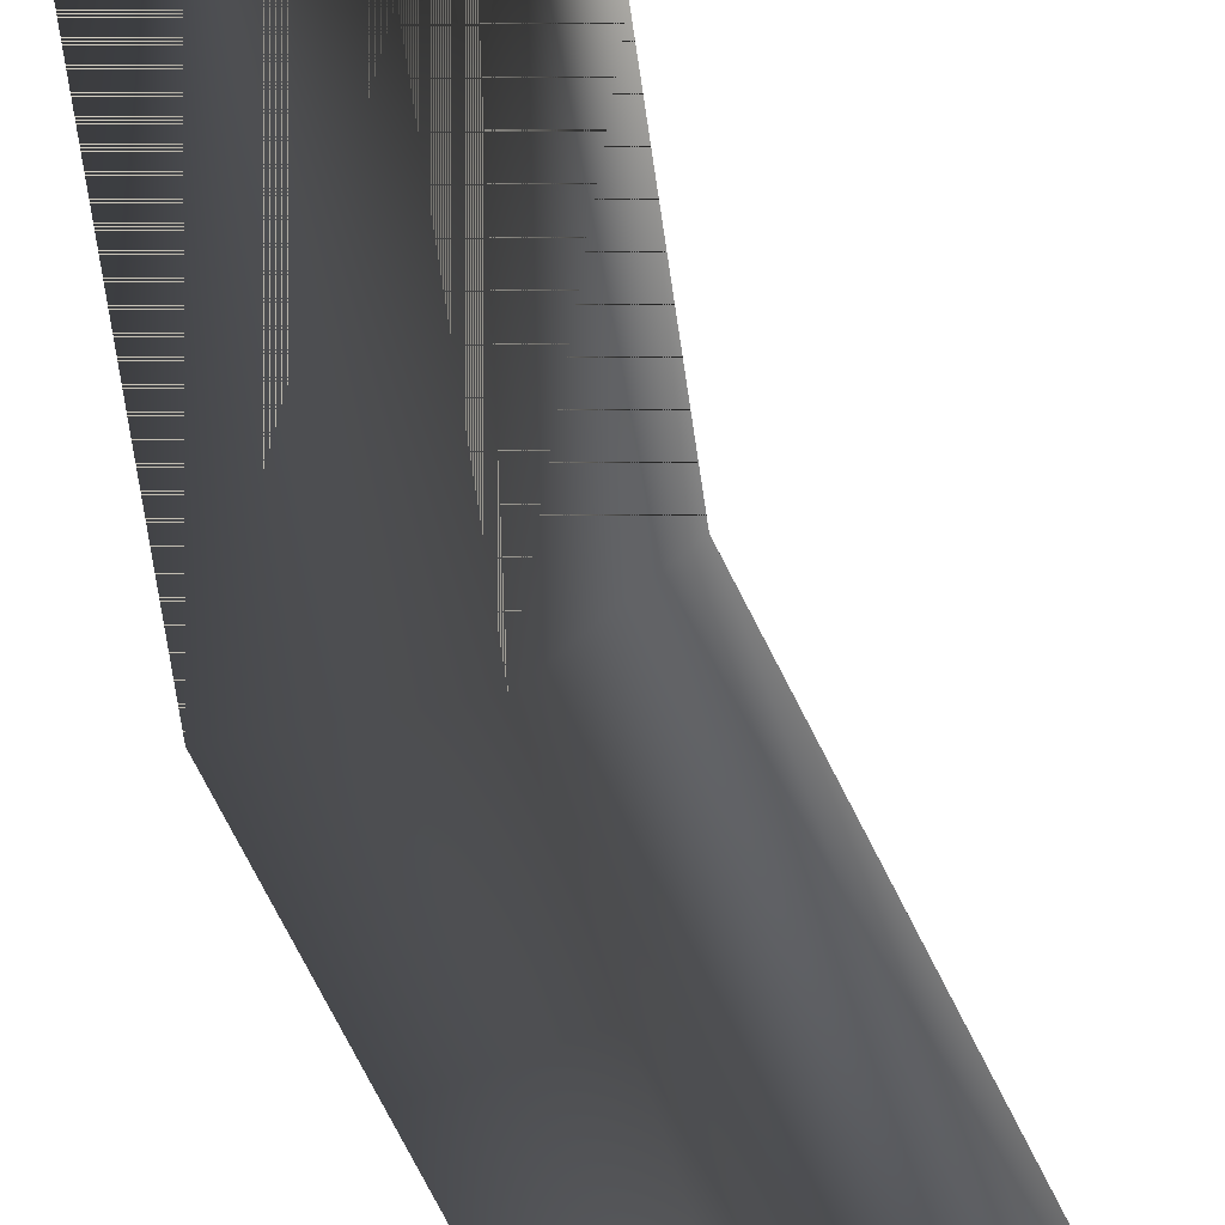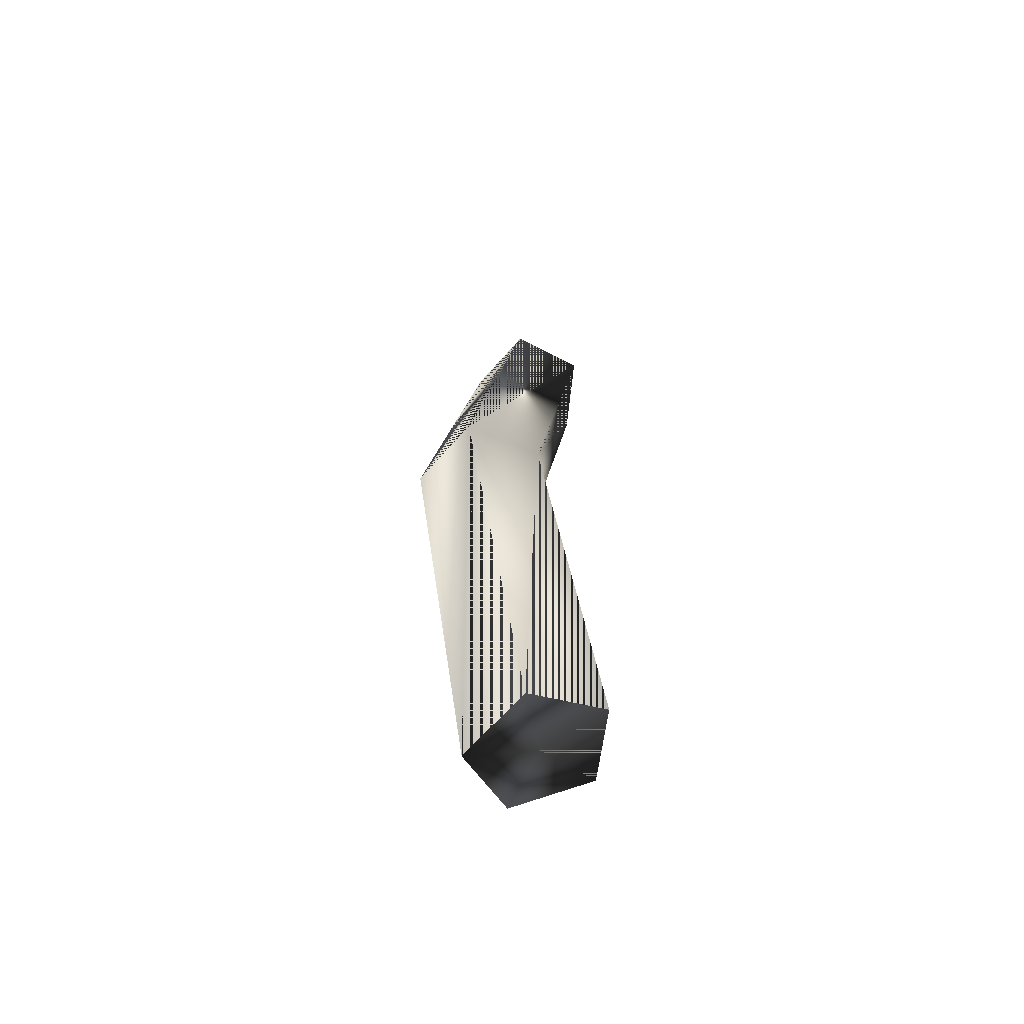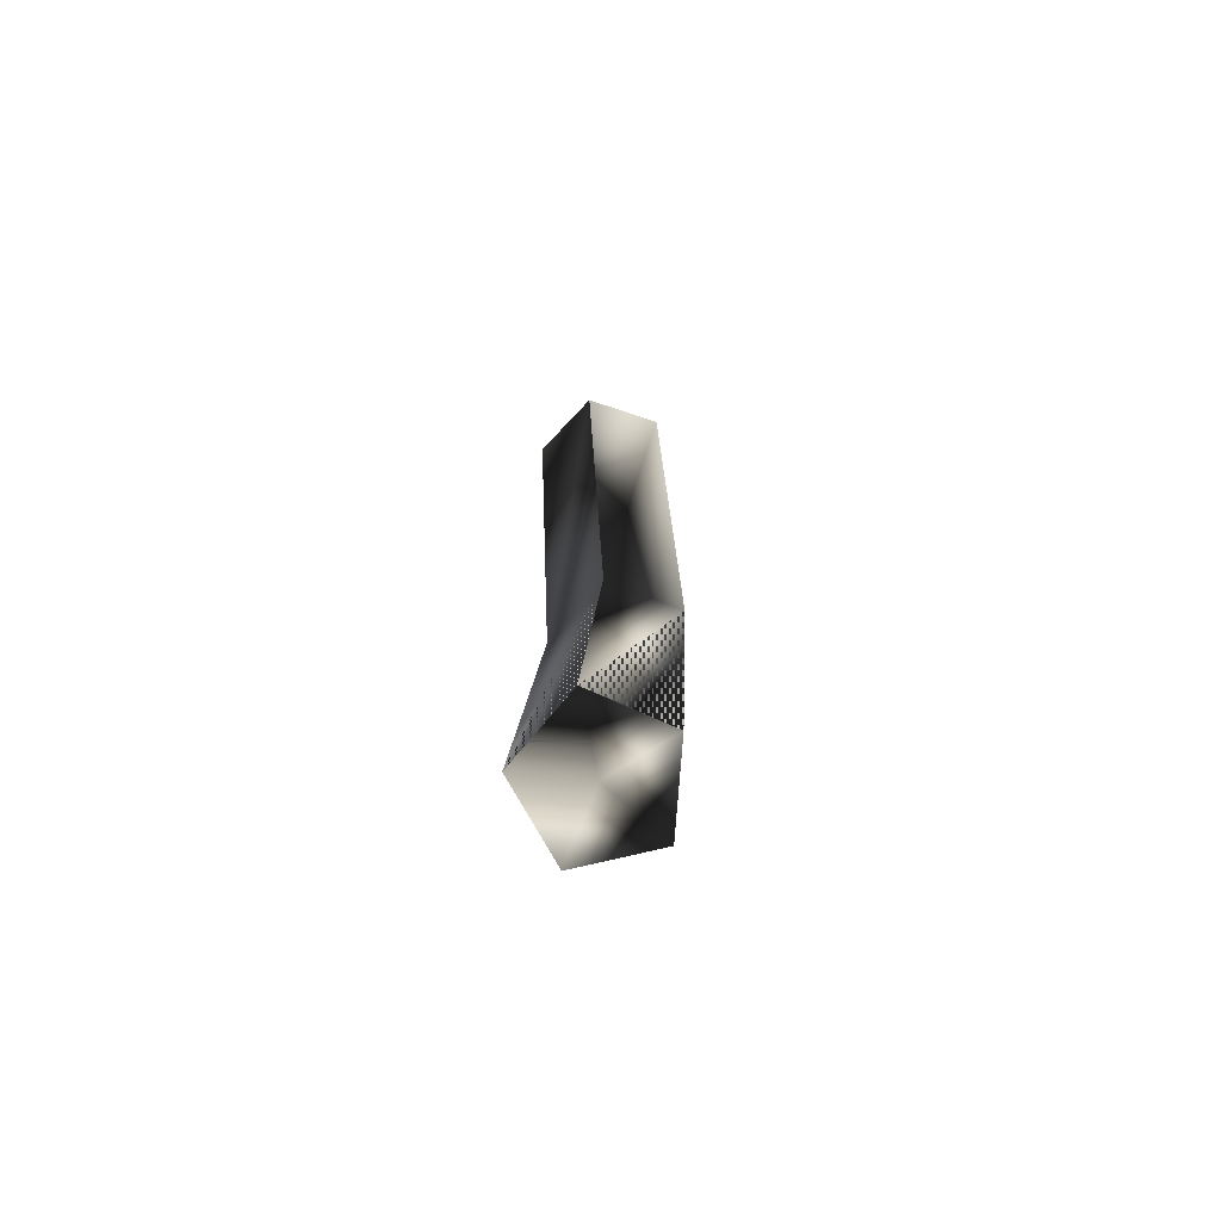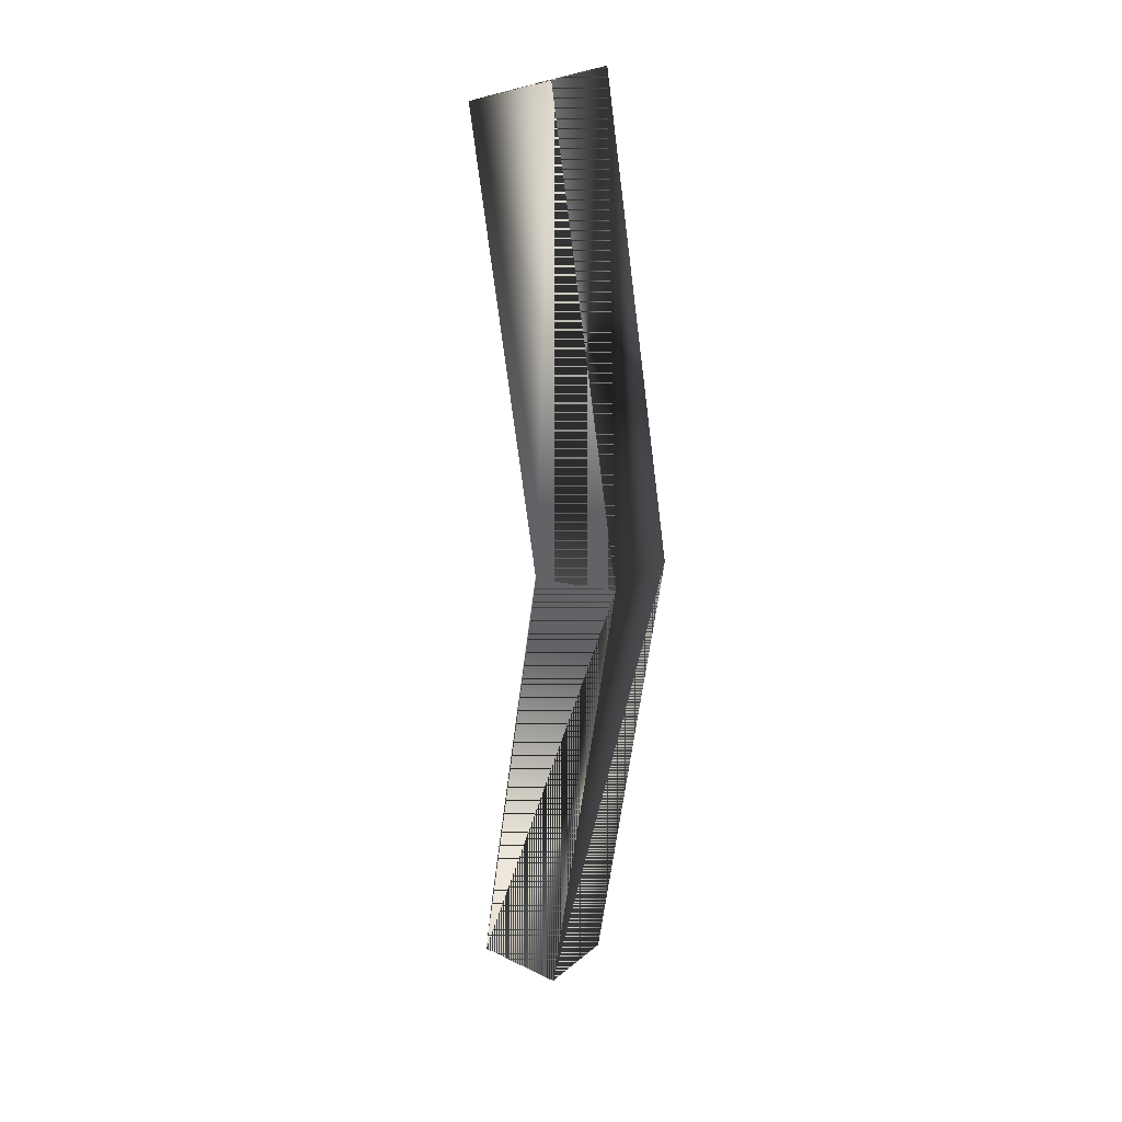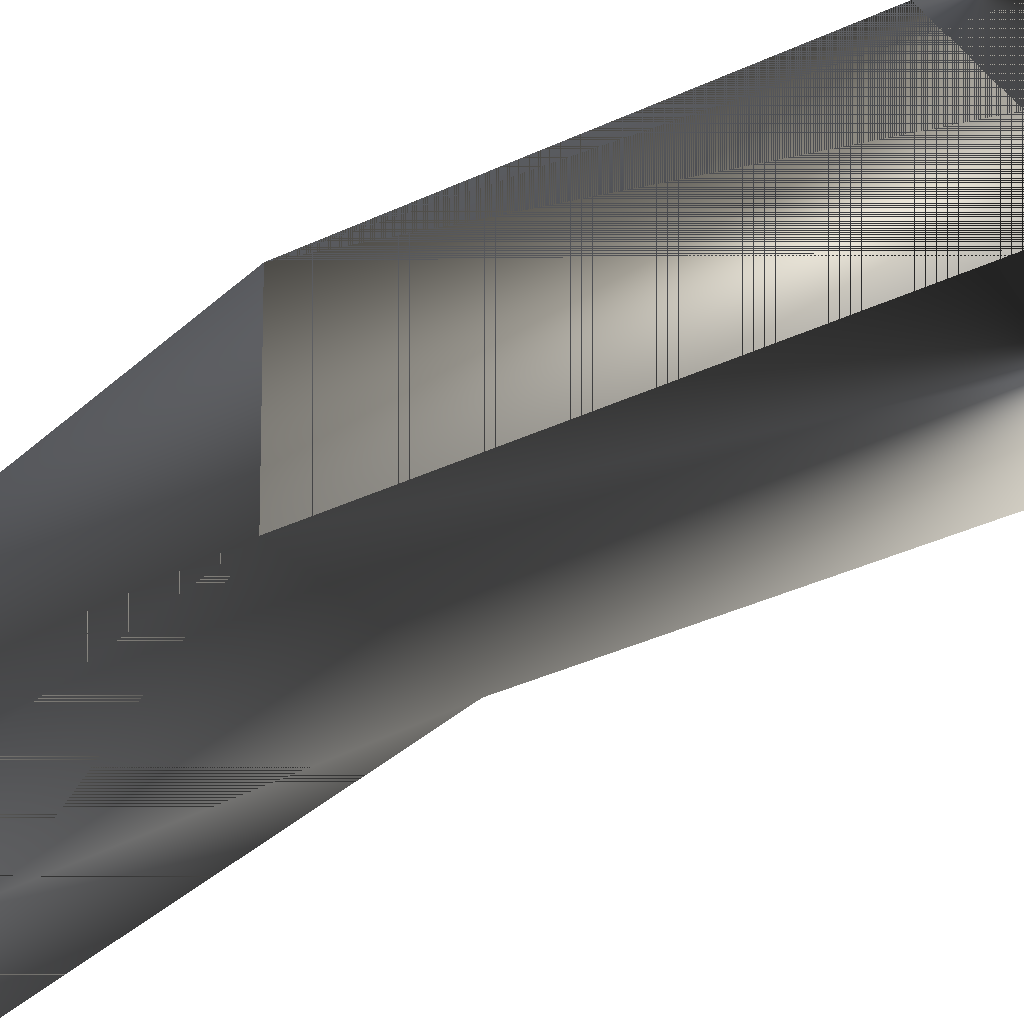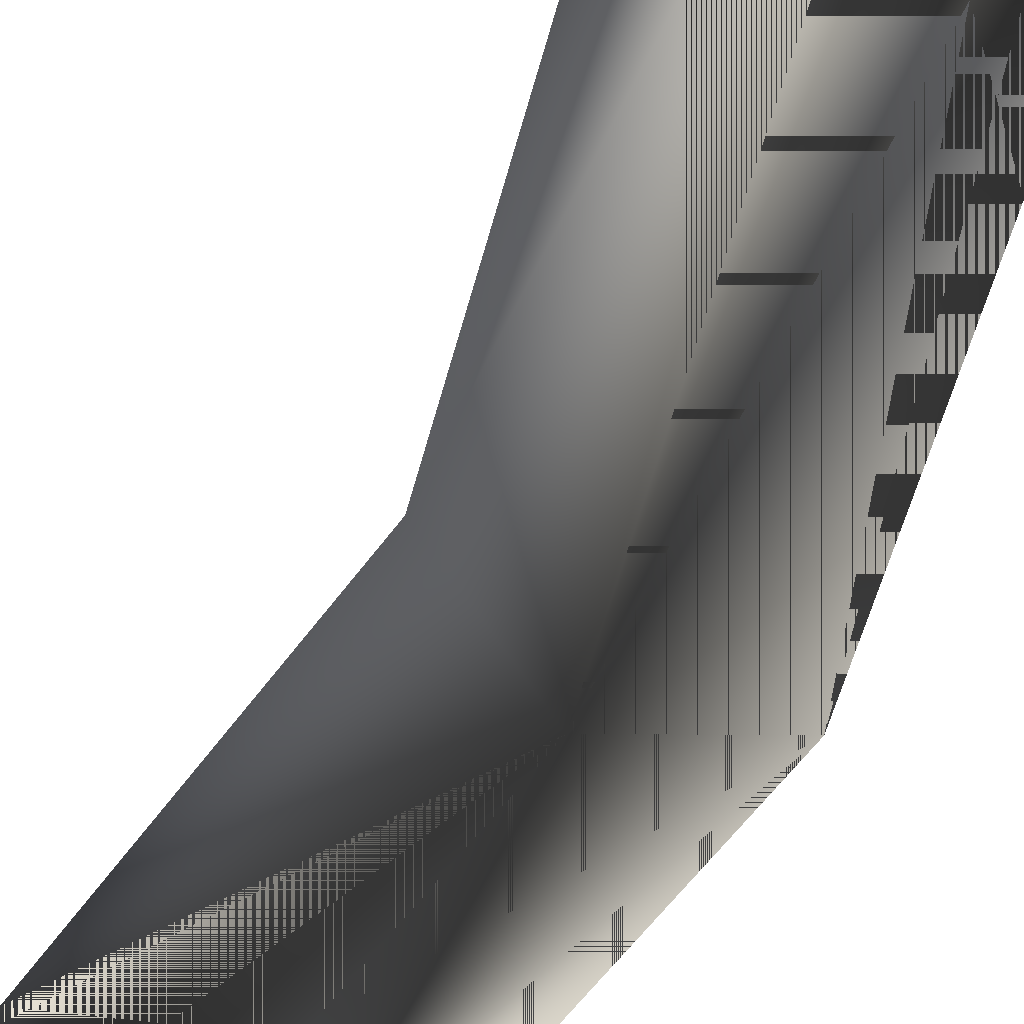
<metadata>
{"format":"obj","ext":"obj","renderer":"f3d","projection":"perspective","resolution":1024,"background":"white","views":[{"elev":-69.2,"azim":17.5,"up":"+Y"},{"elev":-66.8,"azim":-41.3,"up":"+Z"},{"elev":-71.4,"azim":103.8,"up":"+Z"},{"elev":25.8,"azim":-142.0,"up":"+Z"},{"elev":-24.9,"azim":-39.8,"up":"+Y"},{"elev":-44.1,"azim":158.9,"up":"+Y"}]}
</metadata>
<code>
g SM_heavy_pipe
v 73.09 2.1e-05 -182.9
v 49.36 34.34 -190.6
v 38.75 2.1e-05 -194.1
v 10.97 21.22 -203.1
v 10.97 -21.22 -203.1
v 49.36 -34.34 -190.6
v 36.13 0 56.76
v 11.18 34.34 56.96
v 73.09 2.1e-05 -182.9
v 49.36 34.34 -190.6
v -29.18 21.22 57.29
v 10.97 21.22 -203.1
v -29.18 21.22 57.29
v -29.18 -21.22 57.29
v 10.97 21.22 -203.1
v 10.97 -21.22 -203.1
v 11.18 -34.34 56.96
v 49.36 -34.34 -190.6
v 36.13 0 56.76
v 73.09 2.1e-05 -182.9
v 73.09 -1.9e-05 284.1
v 49.36 34.34 291.8
v 10.97 21.22 304.2
v 10.97 21.22 304.2
v 10.97 -21.22 304.2
v 49.36 -34.34 291.8
v 73.09 -1.9e-05 284.1
v 49.36 34.34 291.8
v 73.09 -1.9e-05 284.1
v 38.75 -1.9e-05 295.2
v 10.97 21.22 304.2
v 10.97 -21.22 304.2
v 49.36 -34.34 291.8
f 3 2 1
f 3 4 2
f 3 5 4
f 3 6 5
f 3 1 6
f 9 8 7
f 9 10 8
f 10 11 8
f 10 12 11
f 15 14 13
f 15 16 14
f 16 17 14
f 16 18 17
f 18 19 17
f 18 20 19
f 7 22 21
f 7 8 22
f 8 23 22
f 8 11 23
f 13 25 24
f 13 14 25
f 14 26 25
f 14 17 26
f 17 27 26
f 17 19 27
f 30 29 28
f 30 28 31
f 30 31 32
f 30 32 33
f 30 33 29
f 1 2 3
f 2 4 3
f 4 5 3
f 5 6 3
f 6 1 3
f 7 8 9
f 8 10 9
f 8 11 10
f 11 12 10
f 13 14 15
f 14 16 15
f 14 17 16
f 17 18 16
f 17 19 18
f 19 20 18
f 21 22 7
f 22 8 7
f 22 23 8
f 23 11 8
f 24 25 13
f 25 14 13
f 25 26 14
f 26 17 14
f 26 27 17
f 27 19 17
f 28 29 30
f 31 28 30
f 32 31 30
f 33 32 30
f 29 33 30

</code>
